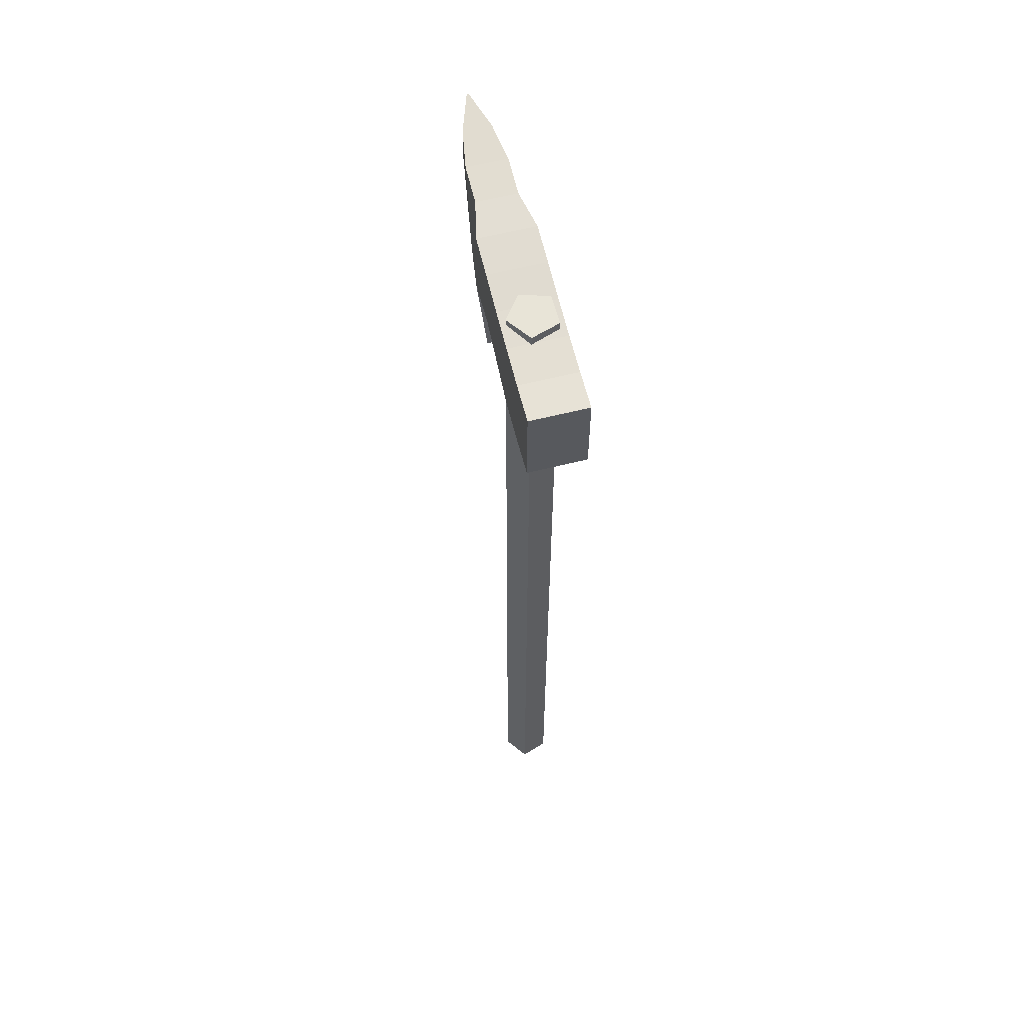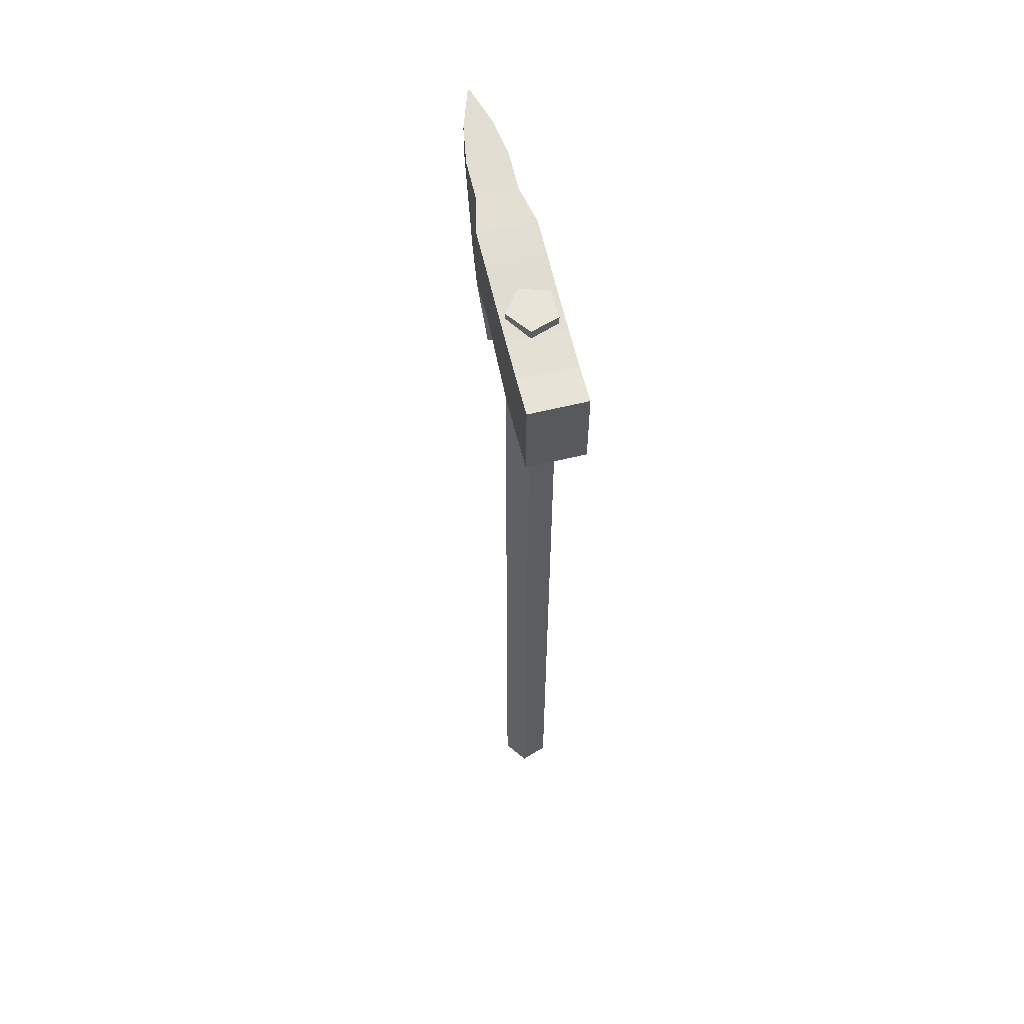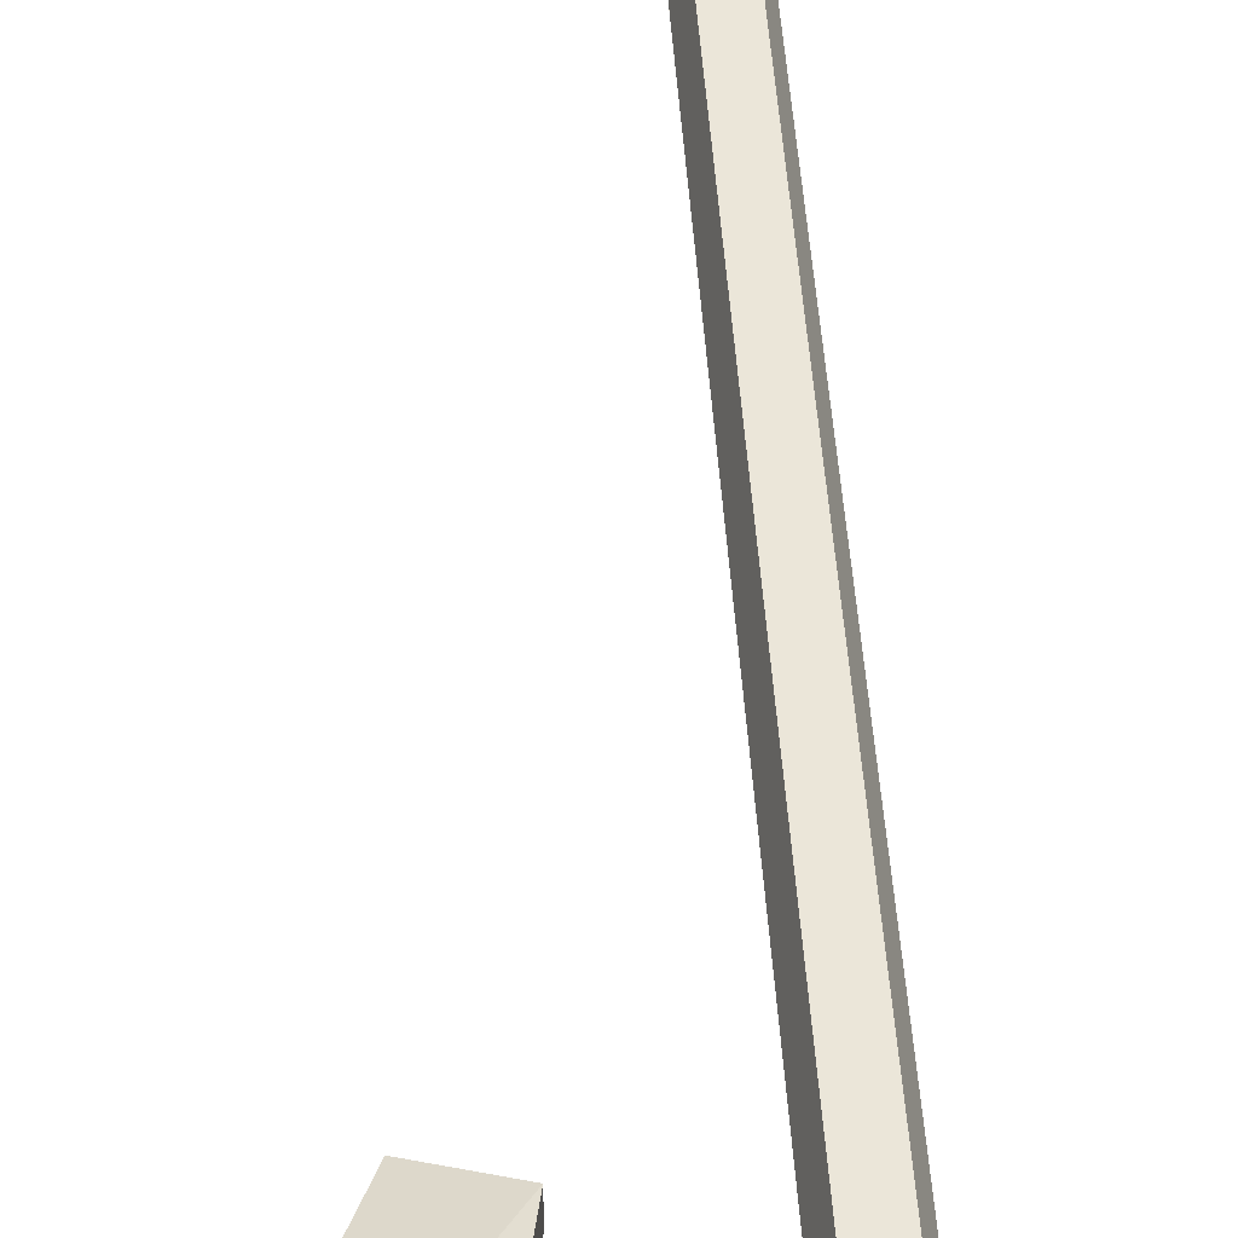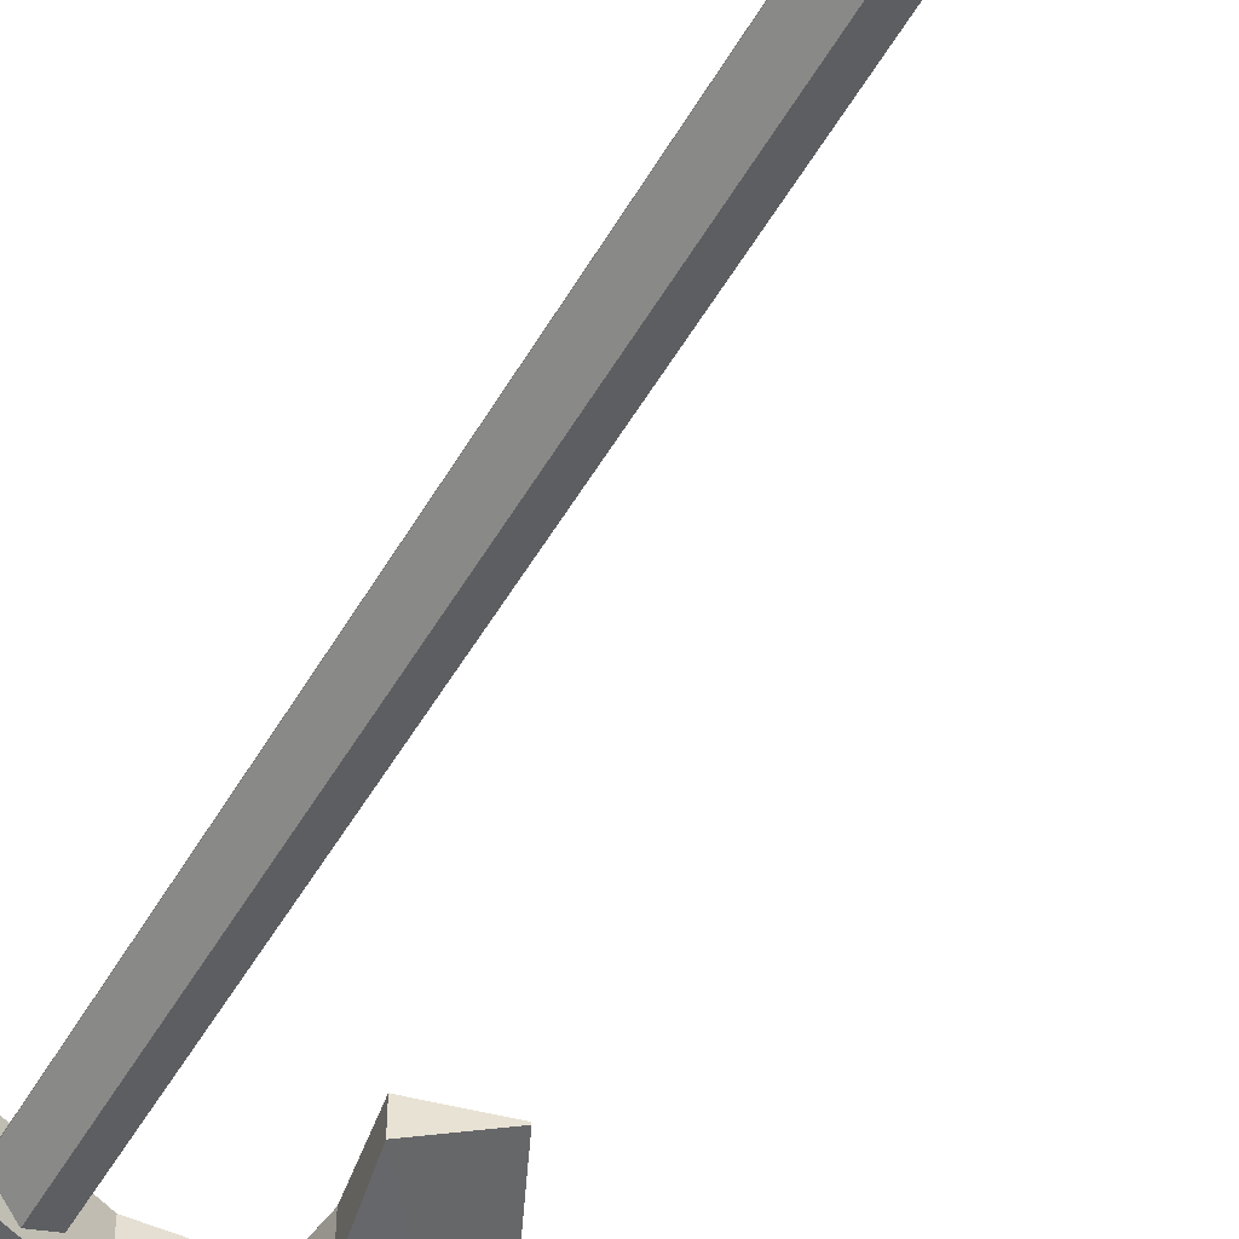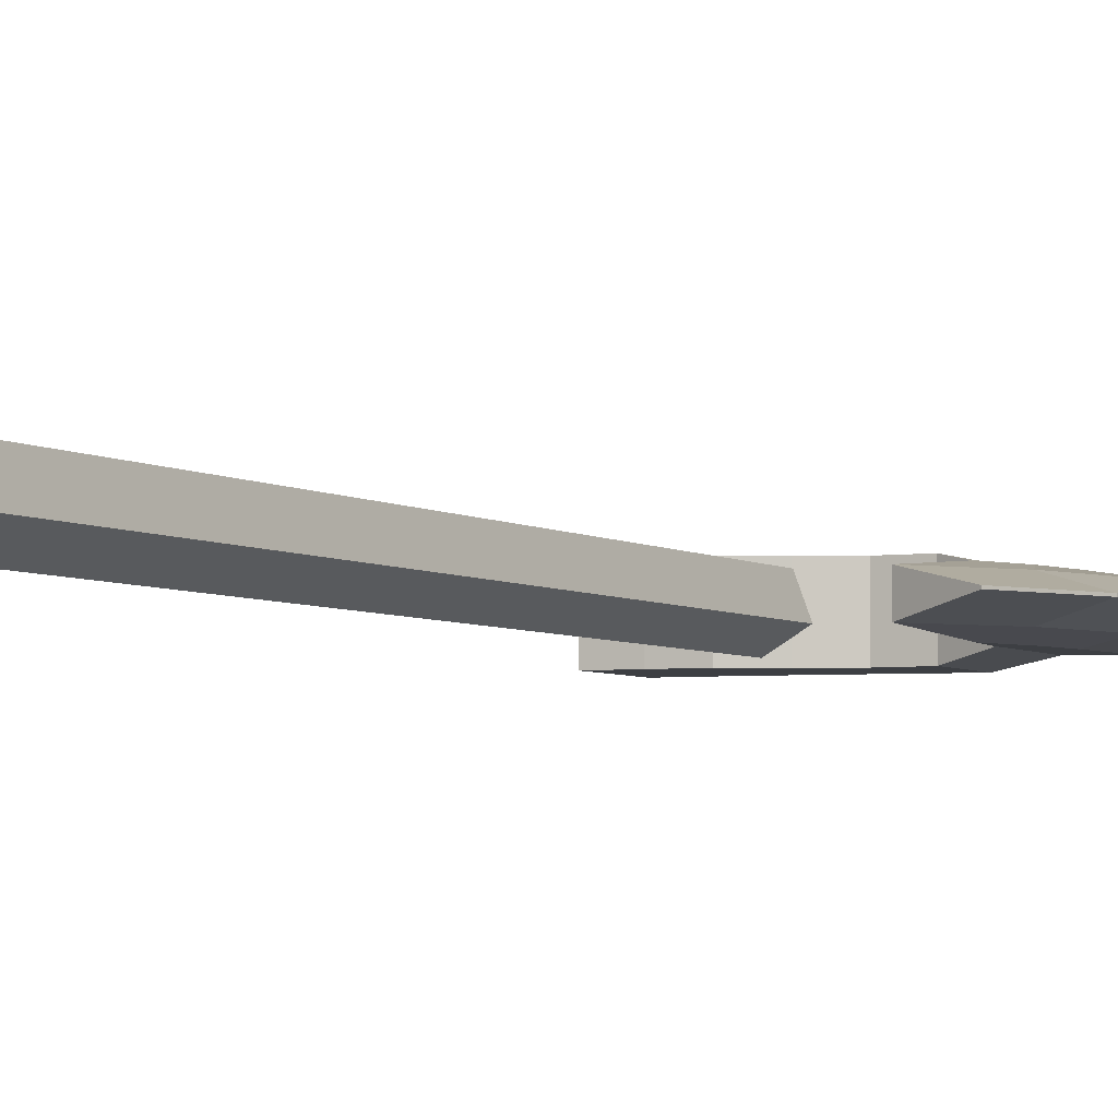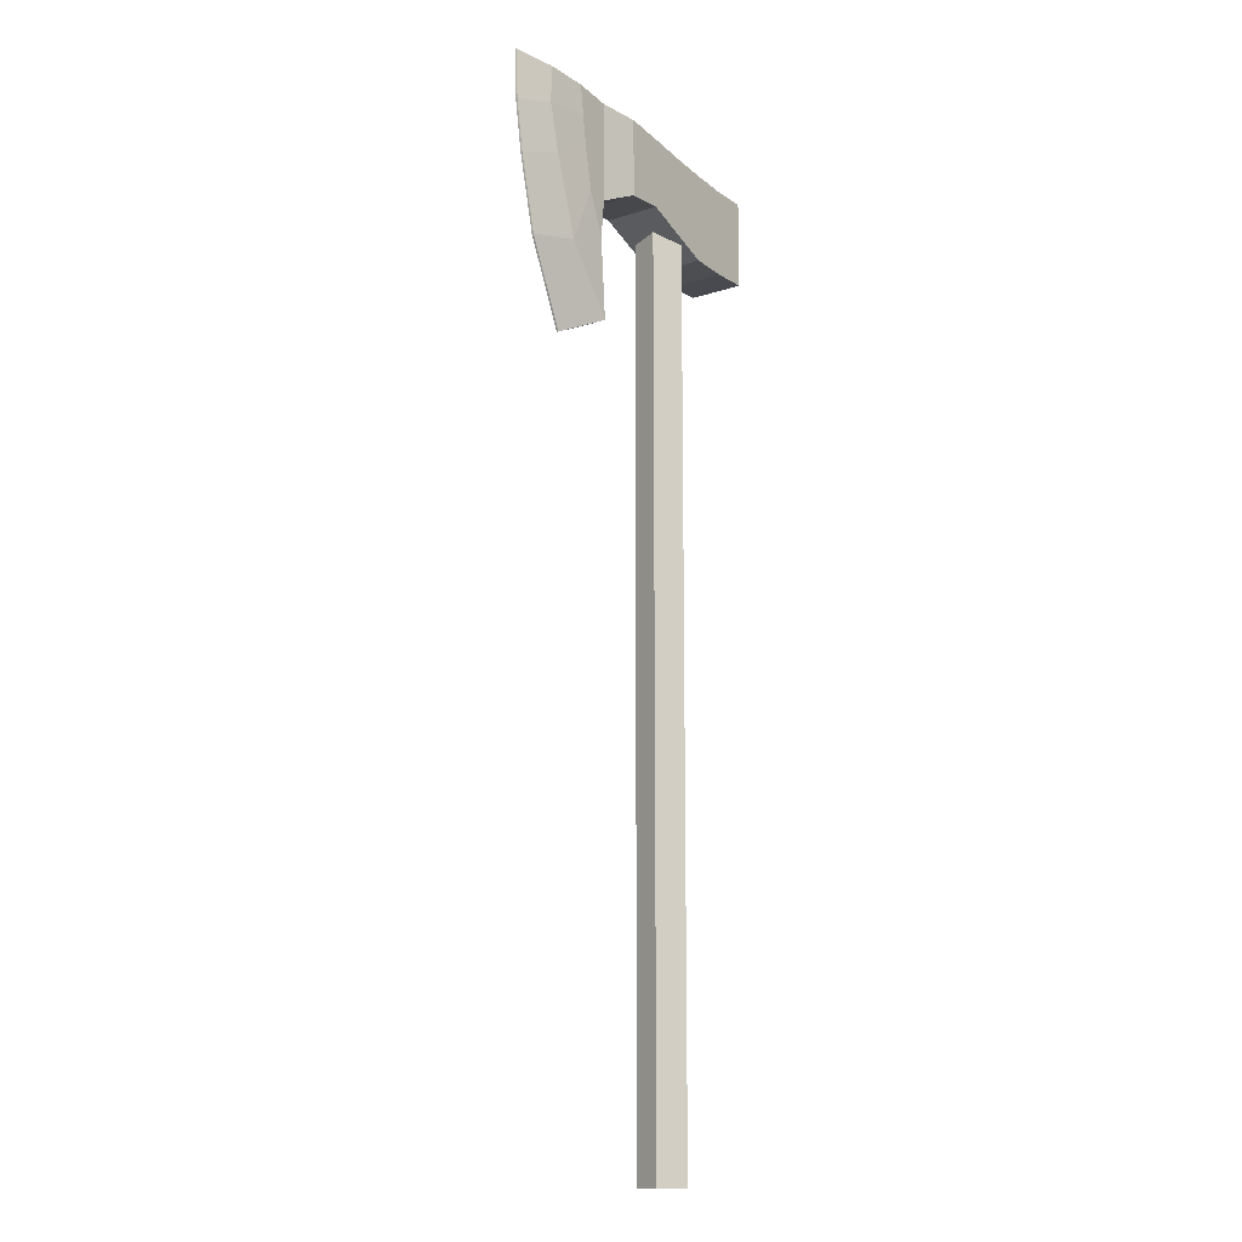
<metadata>
{"format":"obj","ext":"obj","renderer":"f3d","projection":"perspective","resolution":1024,"background":"white","views":[{"elev":61.3,"azim":-104.3,"up":"+Y"},{"elev":60.6,"azim":-104.0,"up":"+Y"},{"elev":47.1,"azim":176.3,"up":"+Z"},{"elev":-51.2,"azim":-29.1,"up":"+Z"},{"elev":-4.0,"azim":25.0,"up":"+Z"},{"elev":-13.6,"azim":125.9,"up":"+Y"}]}
</metadata>
<code>
o Cylinder_Cylinder.002
v -0 0.9588 -0.5833
v -0 24.04 -0.5833
v 0.5547 0.9588 -0.1802
v 0.5547 24.04 -0.1802
v 0.3428 0.9588 0.4719
v 0.3428 24.04 0.4719
v -0.3428 0.9588 0.4719
v -0.3428 24.04 0.4719
v -0.5547 0.9588 -0.1802
v -0.5547 24.04 -0.1802
v -2.241 21.63 0.6218
v -2.241 23.69 0.6218
v -2.241 21.63 -0.6995
v -2.241 23.69 -0.6995
v 3.917 18.72 -0.01716
v 5.459 24.68 -0.01716
v 3.917 18.72 -0.06052
v 5.459 24.68 -0.06052
v 2.645 19.31 -0.361
v 2.983 21.07 -0.5061
v 2.892 21.99 -0.5061
v 2.036 22.37 -0.6995
v 1.181 22.41 -0.6995
v 0.3254 22.05 -0.6995
v -0.5302 21.69 -0.6995
v -1.386 21.63 -0.6995
v -1.386 23.72 -0.6995
v -0.5302 23.81 -0.6995
v 0.3254 23.92 -0.6995
v 1.181 24.06 -0.6995
v 2.036 24.19 -0.6995
v 2.892 24.29 -0.5061
v 3.748 24.41 -0.5061
v 4.603 24.54 -0.361
v -1.386 21.63 0.6218
v -0.5302 21.69 0.6218
v 0.3254 22.05 0.6218
v 1.181 22.41 0.6218
v 2.036 22.37 0.6218
v 2.892 21.99 0.4284
v 2.983 21.07 0.4284
v 2.645 19.31 0.2833
v 4.603 24.54 0.2833
v 3.748 24.41 0.4284
v 2.892 24.29 0.4284
v 2.036 24.19 0.6218
v 1.181 24.06 0.6218
v 0.3254 23.92 0.6218
v -0.5302 23.81 0.6218
v -1.386 23.72 0.6218
v -2.241 22.66 0.6218
v -2.241 22.66 -0.6995
v 5.221 22.39 -0.06052
v 5.221 22.39 -0.01716
v 4.365 22.61 0.2833
v 3.563 23.02 0.4284
v 2.892 23.12 0.4284
v 2.036 23.28 0.6218
v 1.181 23.24 0.6218
v 0.3254 22.99 0.6218
v -0.5302 22.75 0.6218
v -1.386 22.68 0.6218
v -1.386 22.68 -0.6995
v -0.5302 22.75 -0.6995
v 0.3254 22.99 -0.6995
v 1.181 23.24 -0.6995
v 2.036 23.28 -0.6995
v 2.892 23.12 -0.5061
v 3.563 23.02 -0.5061
v 4.365 22.61 -0.361
v -2.241 22.15 -0.6995
v 4.807 20.65 -0.06052
v 4.807 20.65 -0.01716
v 3.784 20.81 0.2833
v 3.364 22.05 0.4284
v 2.892 22.53 0.4284
v 2.036 22.83 0.6218
v 1.181 22.82 0.6218
v 0.3254 22.52 0.6218
v -0.5302 22.22 0.6218
v -1.386 22.16 0.6218
v -1.386 22.16 -0.6995
v -0.5302 22.22 -0.6995
v 0.3254 22.52 -0.6995
v 1.181 22.82 -0.6995
v 2.036 22.83 -0.6995
v 2.892 22.53 -0.5061
v 3.364 22.05 -0.5061
v 3.784 20.81 -0.361
v -2.241 22.15 0.6218
v -2.241 23.18 0.6218
v -2.241 23.18 -0.6995
v 5.407 23.54 -0.06052
v 5.407 23.54 -0.01716
v 4.625 23.68 0.2833
v 3.655 23.72 0.4284
v 2.892 23.71 0.4284
v 2.036 23.74 0.6218
v 1.181 23.65 0.6218
v 0.3254 23.45 0.6218
v -0.5302 23.28 0.6218
v -1.386 23.2 0.6218
v -1.386 23.2 -0.6995
v -0.5302 23.28 -0.6995
v 0.3254 23.45 -0.6995
v 1.181 23.65 -0.6995
v 2.036 23.74 -0.6995
v 2.892 23.71 -0.5061
v 3.655 23.72 -0.5061
v 4.625 23.68 -0.361
f 91 12 14 92
f 110 34 18 93
f 93 18 16 94
f 102 50 12 91
f 19 17 15 42
f 27 14 12 50
f 18 34 43 16
f 34 33 44 43
f 33 32 45 44
f 32 31 46 45
f 31 30 47 46
f 30 29 48 47
f 29 28 49 48
f 28 27 50 49
f 13 26 35 11
f 26 25 36 35
f 25 24 37 36
f 24 23 38 37
f 23 22 39 38
f 22 21 40 39
f 21 20 41 40
f 20 19 42 41
f 94 16 43 95
f 95 43 44 96
f 96 44 45 97
f 97 45 46 98
f 98 46 47 99
f 99 47 48 100
f 100 48 49 101
f 101 49 50 102
f 92 14 27 103
f 103 27 28 104
f 104 28 29 105
f 105 29 30 106
f 106 30 31 107
f 107 31 32 108
f 108 32 33 109
f 109 33 34 110
f 88 69 70 89
f 87 68 69 88
f 86 67 68 87
f 85 66 67 86
f 84 65 66 85
f 83 64 65 84
f 82 63 64 83
f 71 52 63 82
f 80 61 62 81
f 79 60 61 80
f 78 59 60 79
f 77 58 59 78
f 76 57 58 77
f 75 56 57 76
f 74 55 56 75
f 73 54 55 74
f 81 62 51 90
f 72 53 54 73
f 89 70 53 72
f 90 51 52 71
f 11 90 71 13
f 19 89 72 17
f 17 72 73 15
f 35 81 90 11
f 15 73 74 42
f 42 74 75 41
f 41 75 76 40
f 40 76 77 39
f 39 77 78 38
f 38 78 79 37
f 37 79 80 36
f 36 80 81 35
f 13 71 82 26
f 26 82 83 25
f 25 83 84 24
f 24 84 85 23
f 23 85 86 22
f 22 86 87 21
f 21 87 88 20
f 20 88 89 19
f 69 109 110 70
f 68 108 109 69
f 67 107 108 68
f 66 106 107 67
f 65 105 106 66
f 64 104 105 65
f 63 103 104 64
f 52 92 103 63
f 61 101 102 62
f 60 100 101 61
f 59 99 100 60
f 58 98 99 59
f 57 97 98 58
f 56 96 97 57
f 55 95 96 56
f 54 94 95 55
f 62 102 91 51
f 53 93 94 54
f 70 110 93 53
f 51 91 92 52
f 1 2 4 3
f 3 4 6 5
f 5 6 8 7
f 4 2 10 8 6
f 7 8 10 9
f 9 10 2 1
f 1 3 5 7 9

</code>
